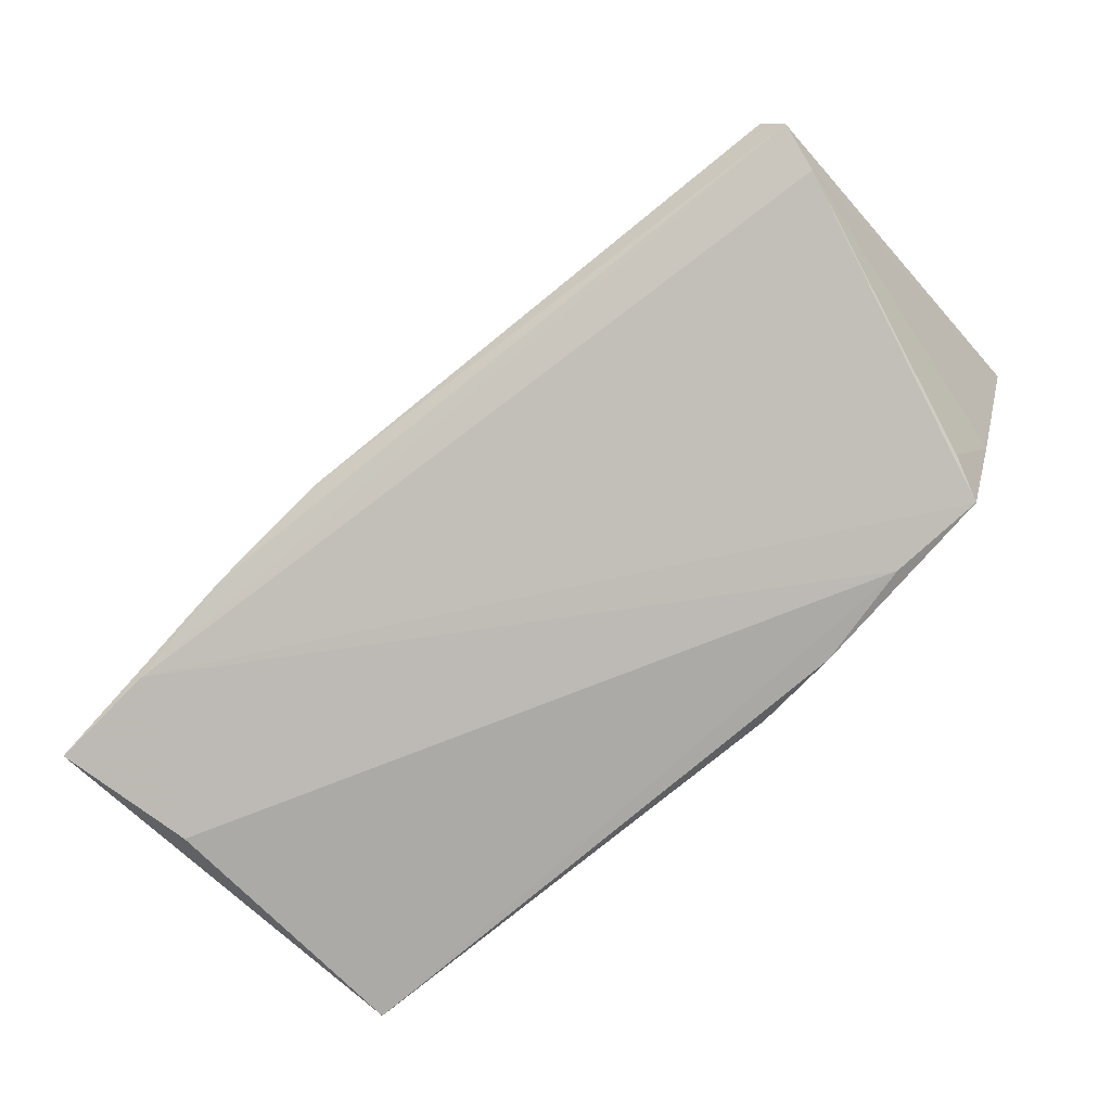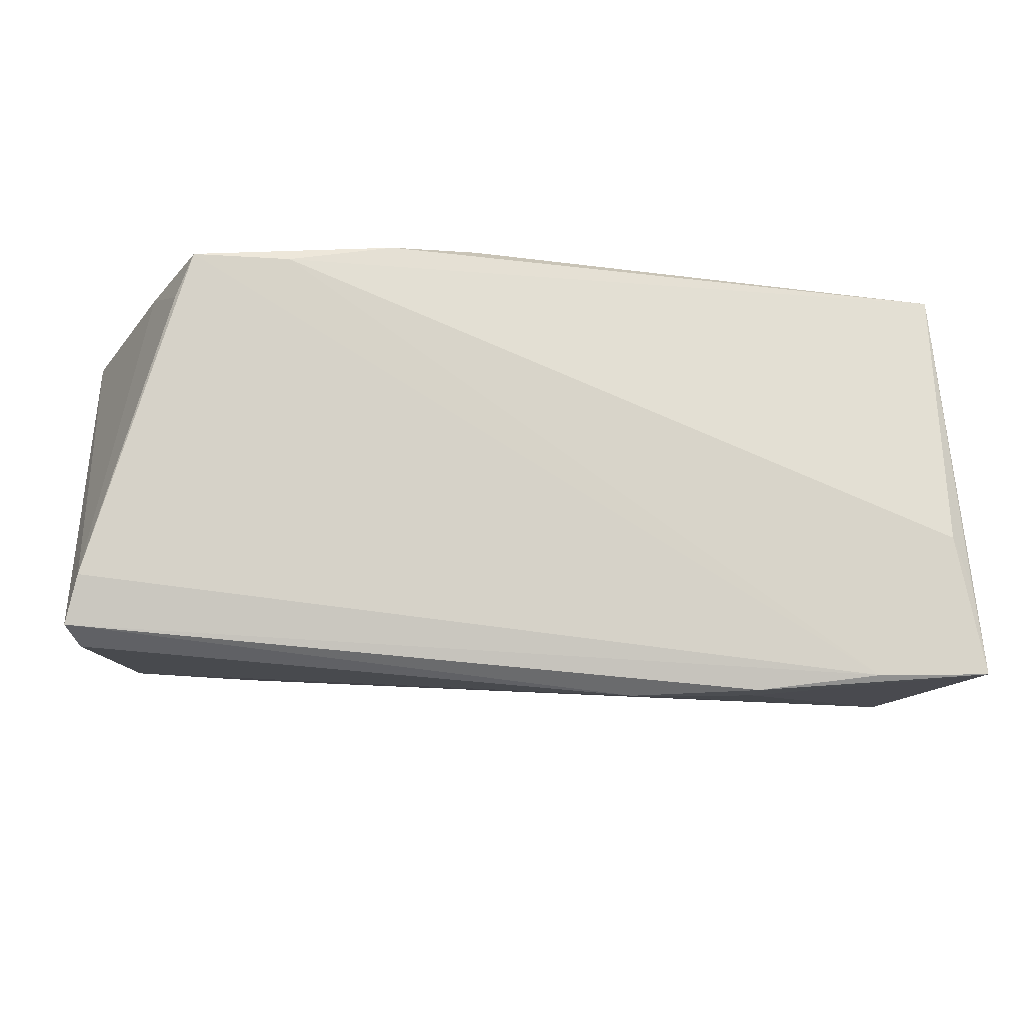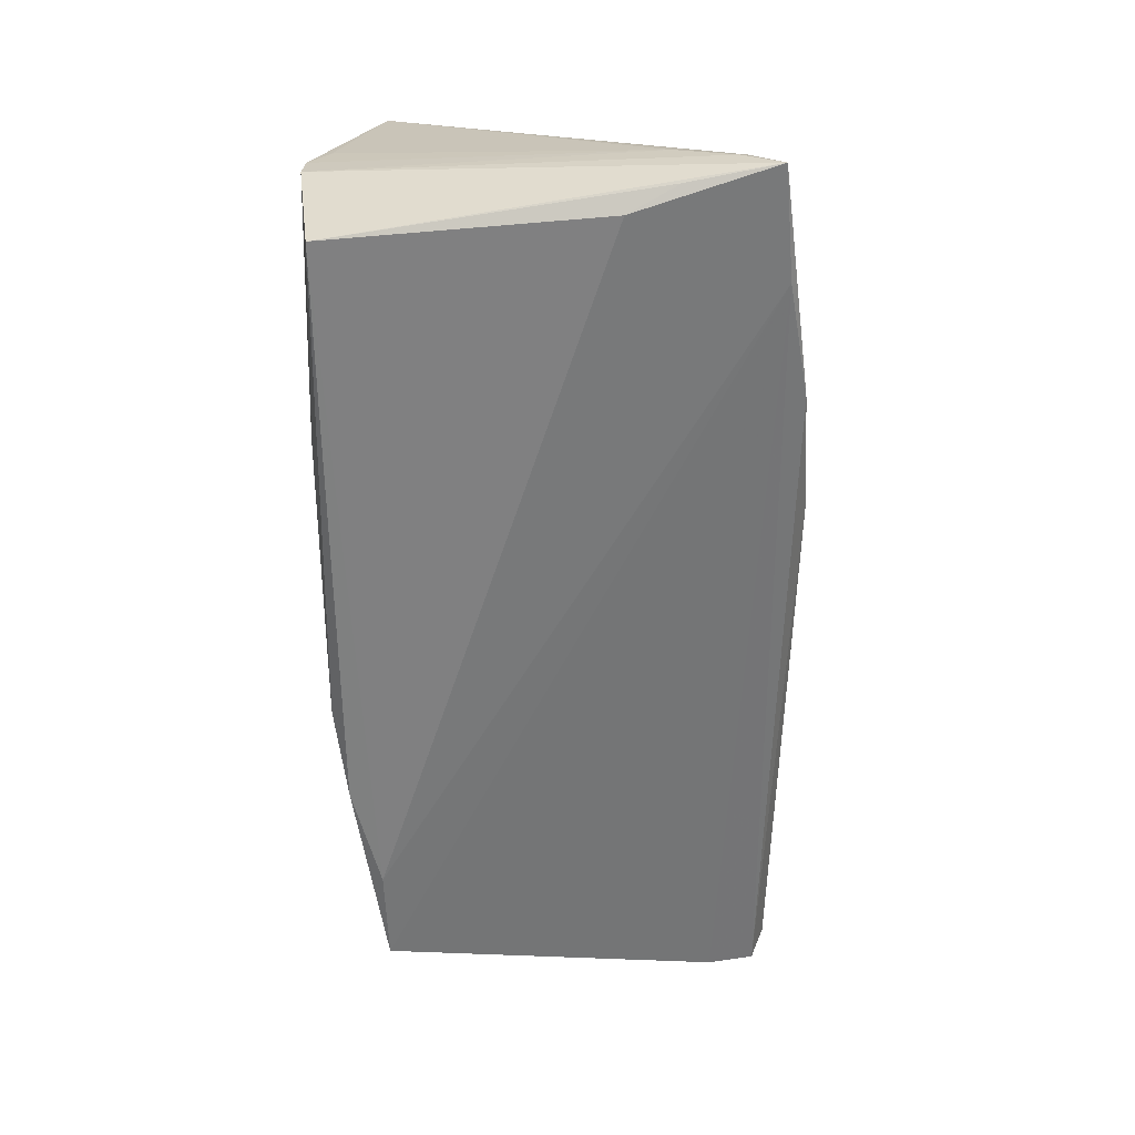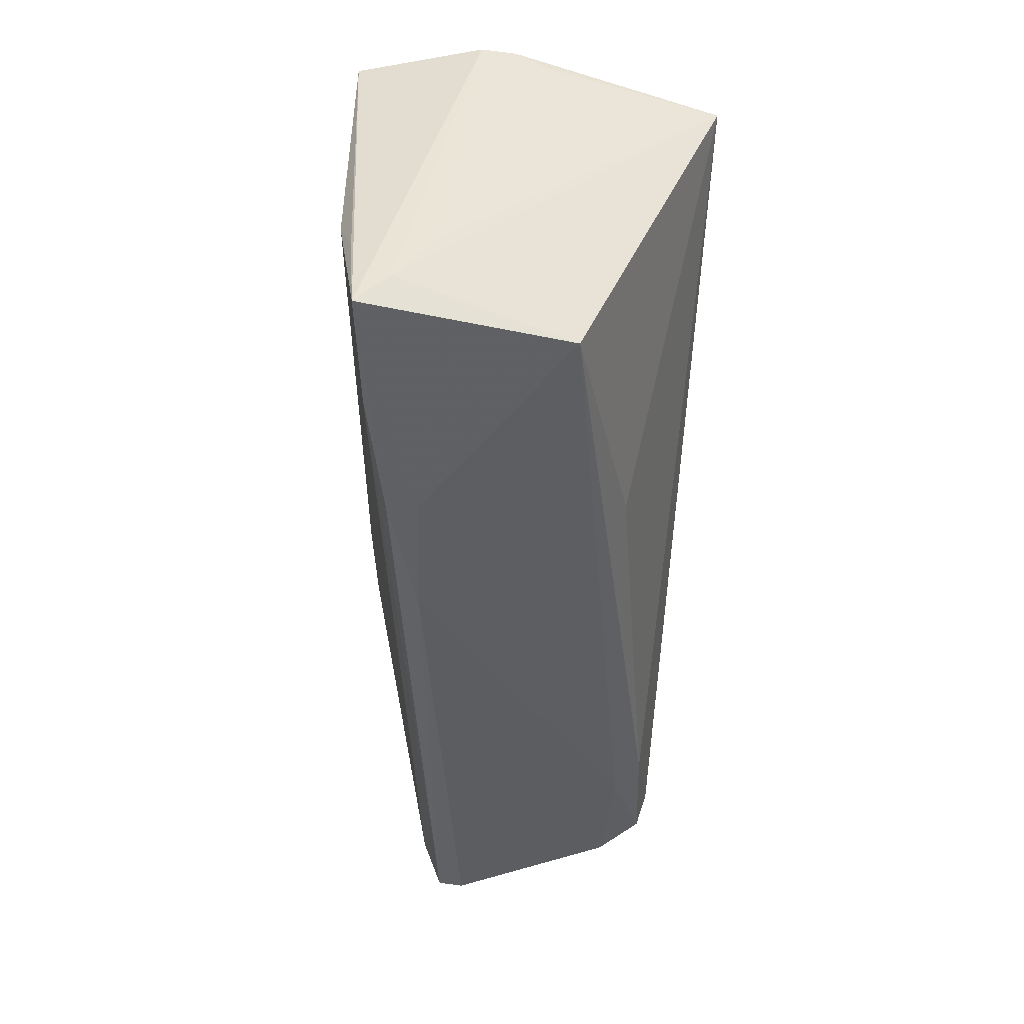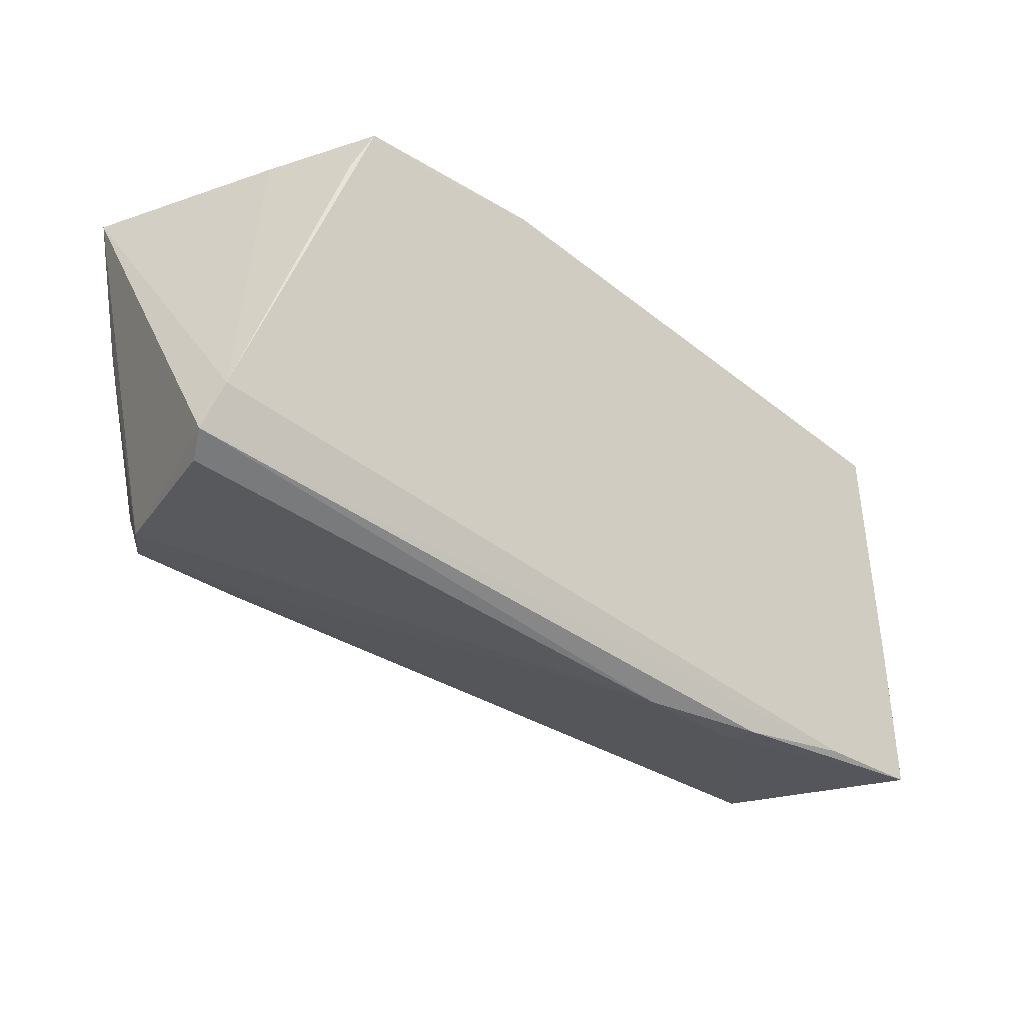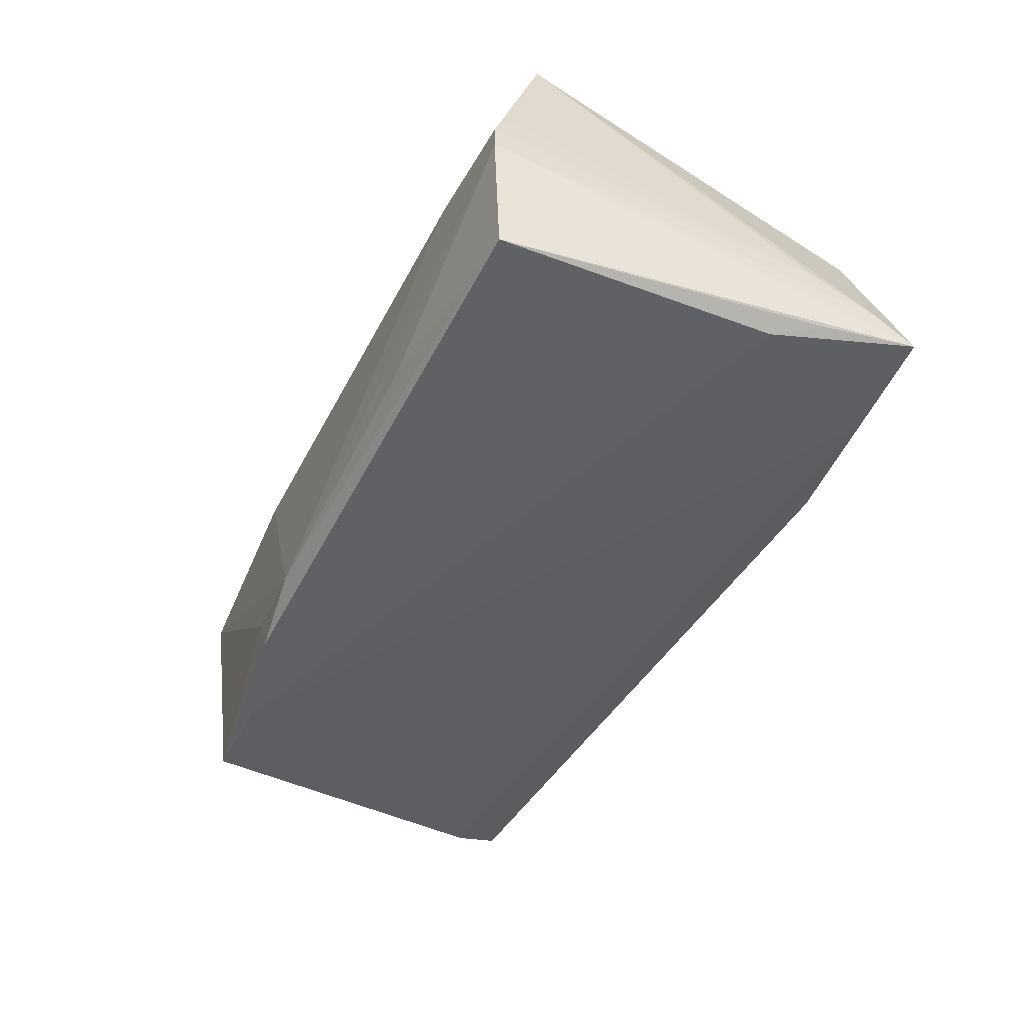
<metadata>
{"format":"obj","ext":"obj","renderer":"f3d","projection":"perspective","resolution":1024,"background":"white","views":[{"elev":-74.7,"azim":43.0,"up":"+Z"},{"elev":-22.0,"azim":171.0,"up":"+Y"},{"elev":-61.7,"azim":-86.6,"up":"+Z"},{"elev":-44.5,"azim":-93.4,"up":"+Y"},{"elev":-35.3,"azim":133.8,"up":"+Y"},{"elev":-50.3,"azim":-113.6,"up":"+Z"}]}
</metadata>
<code>
v -0.02162 0.02009 0.01542
v -0.05063 0.02211 -0.002618
v 0.02664 0.02314 0.01588
v -0.05285 -0.02737 -0.01904
v 0.008374 0.02455 -0.01778
v -0.05027 0.01985 0.001407
v -0.04913 -0.01114 -0.02114
v -0.04826 0.02042 -0.02099
v 0.04272 0.02135 -0.01775
v 0.05489 -0.02286 -0.006985
v 0.05489 0.02229 0.01854
v 0.04462 0.01621 -0.01603
v -0.0516 -0.01694 -0.01972
v -0.03404 0.01814 0.01812
v 0.04358 -0.01519 0.02106
v 0.05024 0.01074 0.02106
v -0.01815 -0.01982 0.01189
v 0.04293 -0.02024 0.01954
v -0.05093 0.0222 -0.006655
v 0.04871 -0.001685 0.01931
v -0.01155 -0.02967 -0.01139
v -0.03714 0.02273 0.0005322
v -0.02481 0.02304 -0.01678
v 0.04667 -0.02172 0.01478
v -0.02596 -0.02943 -0.01521
v 0.02068 0.02398 -0.01395
v 0.0327 -0.02172 0.01558
v 0.0476 0.02143 -0.004581
v 0.04174 0.02202 0.01883
v 0.05014 0.005008 0.01967
v 0.01885 0.02356 -0.01914
v -0.05276 -0.02295 -0.01531
v 0.02956 -0.02033 0.01847
v -0.04791 0.0155 0.02106
v 0.05369 -0.01736 -0.009251
v 0.05302 -0.02448 -0.003989
v -0.04667 -0.02501 0.004093
v -0.03987 -0.02774 -0.01785
v -0.05235 -0.01628 -0.01103
v -0.02614 -0.02907 -0.01177
v 0.03127 0.02102 -0.01888
f 11 5 3
f 34 37 17
f 15 16 34
f 32 37 34
f 34 39 32
f 4 37 32
f 4 8 13
f 13 7 4
f 8 7 13
f 11 3 29
f 29 3 34
f 29 16 11
f 34 16 29
f 5 8 23
f 22 3 5
f 1 3 22
f 6 39 34
f 34 2 6
f 6 2 39
f 33 37 18
f 33 17 37
f 34 17 33
f 33 15 34
f 18 15 33
f 11 16 30
f 16 15 30
f 30 15 20
f 31 8 5
f 11 35 28
f 28 9 11
f 19 23 8
f 5 23 19
f 19 8 4
f 19 22 5
f 2 22 19
f 4 32 19
f 39 2 19
f 19 32 39
f 14 2 34
f 14 22 2
f 1 22 14
f 34 3 14
f 14 3 1
f 24 15 18
f 20 15 24
f 11 30 24
f 24 30 20
f 10 35 11
f 11 24 10
f 10 24 36
f 11 9 26
f 9 31 26
f 26 5 11
f 26 31 5
f 41 31 9
f 41 7 8
f 8 31 41
f 35 9 12
f 12 28 35
f 9 28 12
f 18 37 27
f 27 24 18
f 36 24 21
f 21 27 37
f 24 27 21
f 21 10 36
f 40 37 4
f 40 21 37
f 35 10 38
f 38 9 35
f 38 41 9
f 4 7 38
f 7 41 38
f 25 40 4
f 21 40 25
f 4 38 25
f 10 21 25
f 25 38 10

</code>
